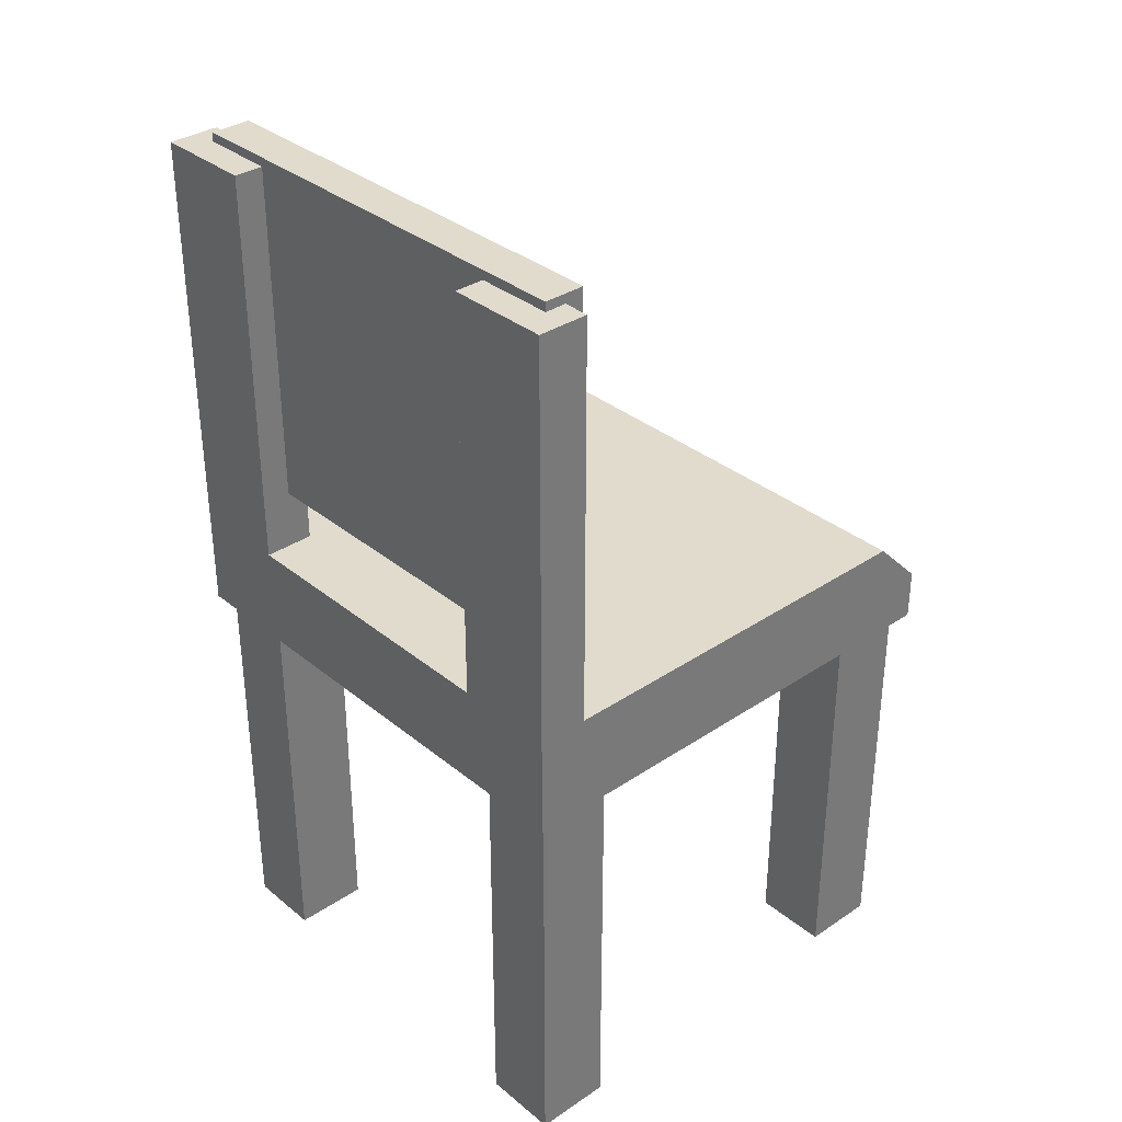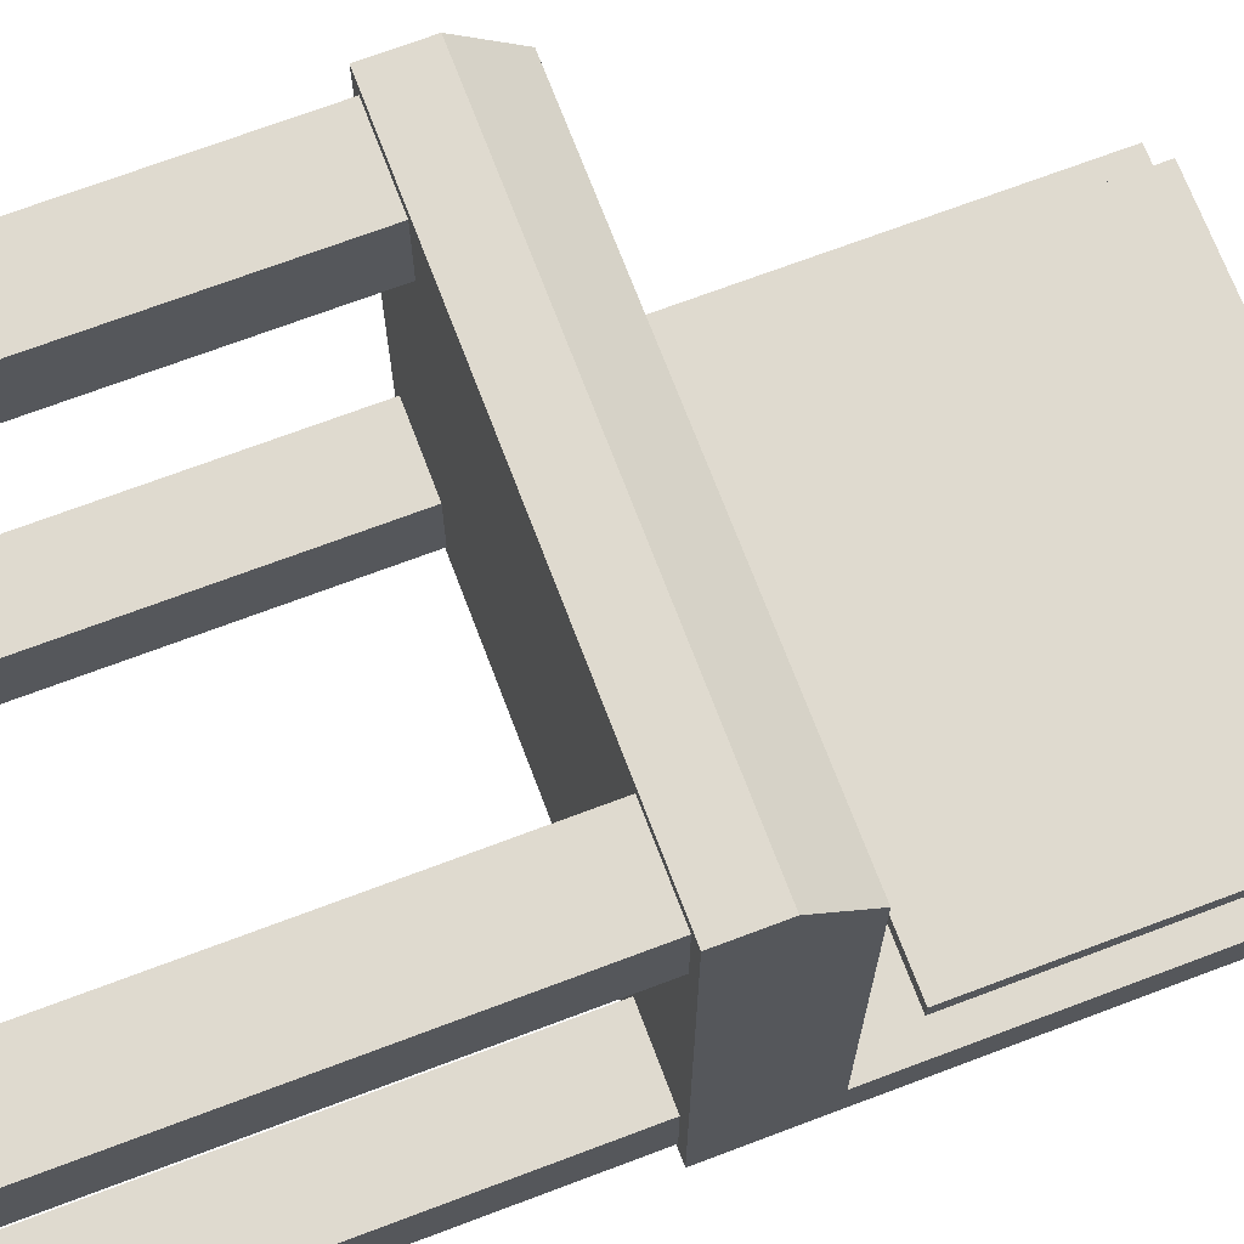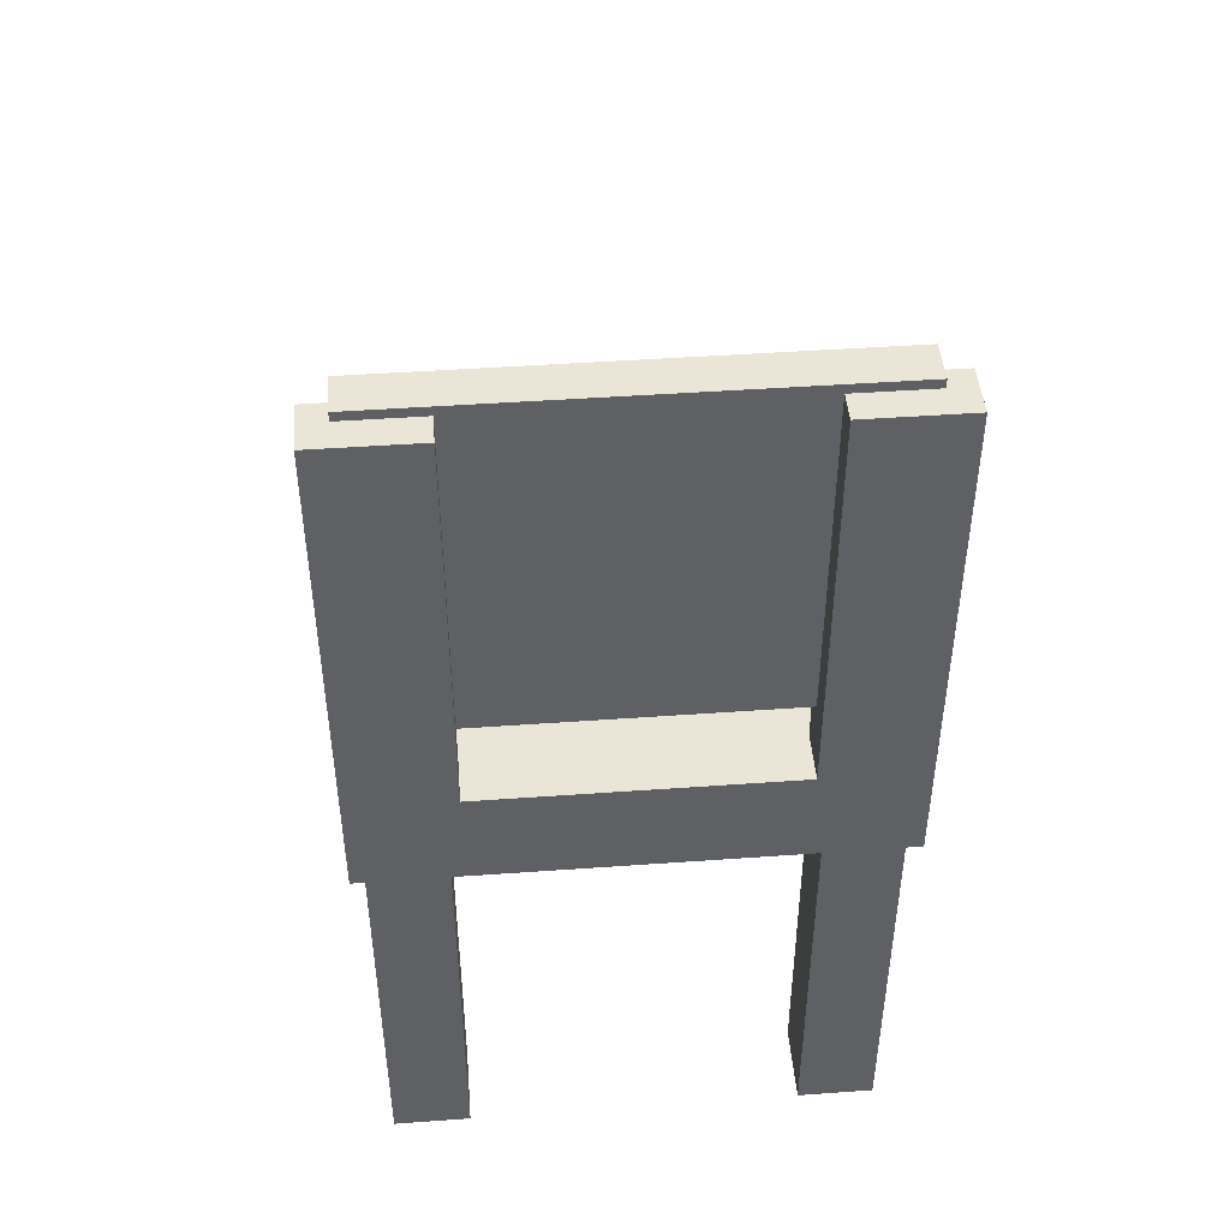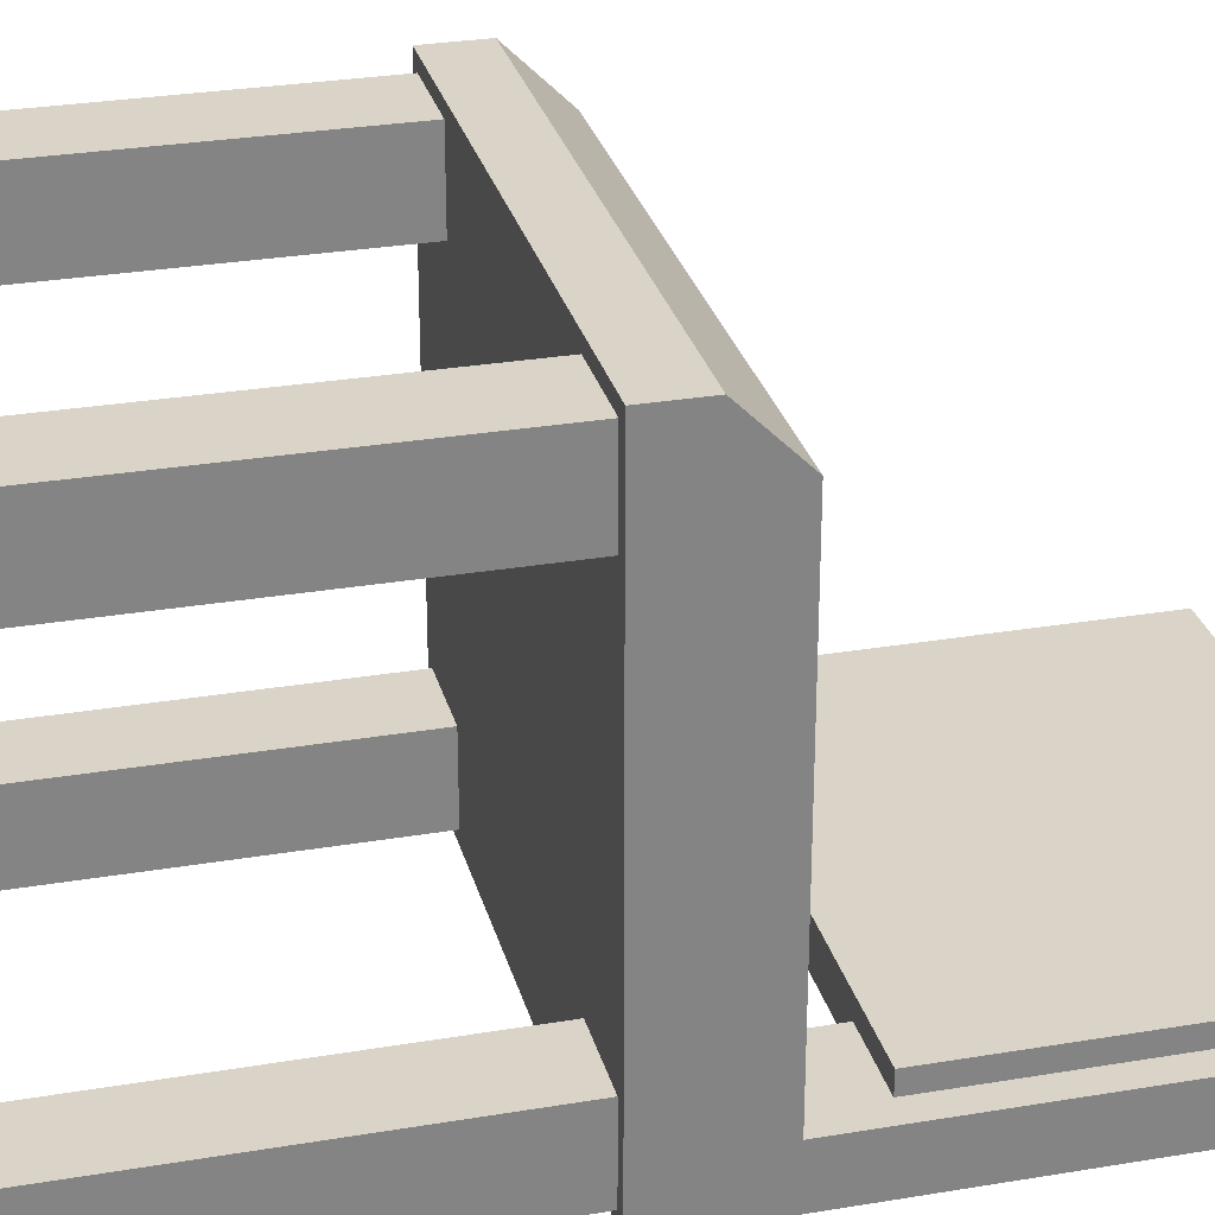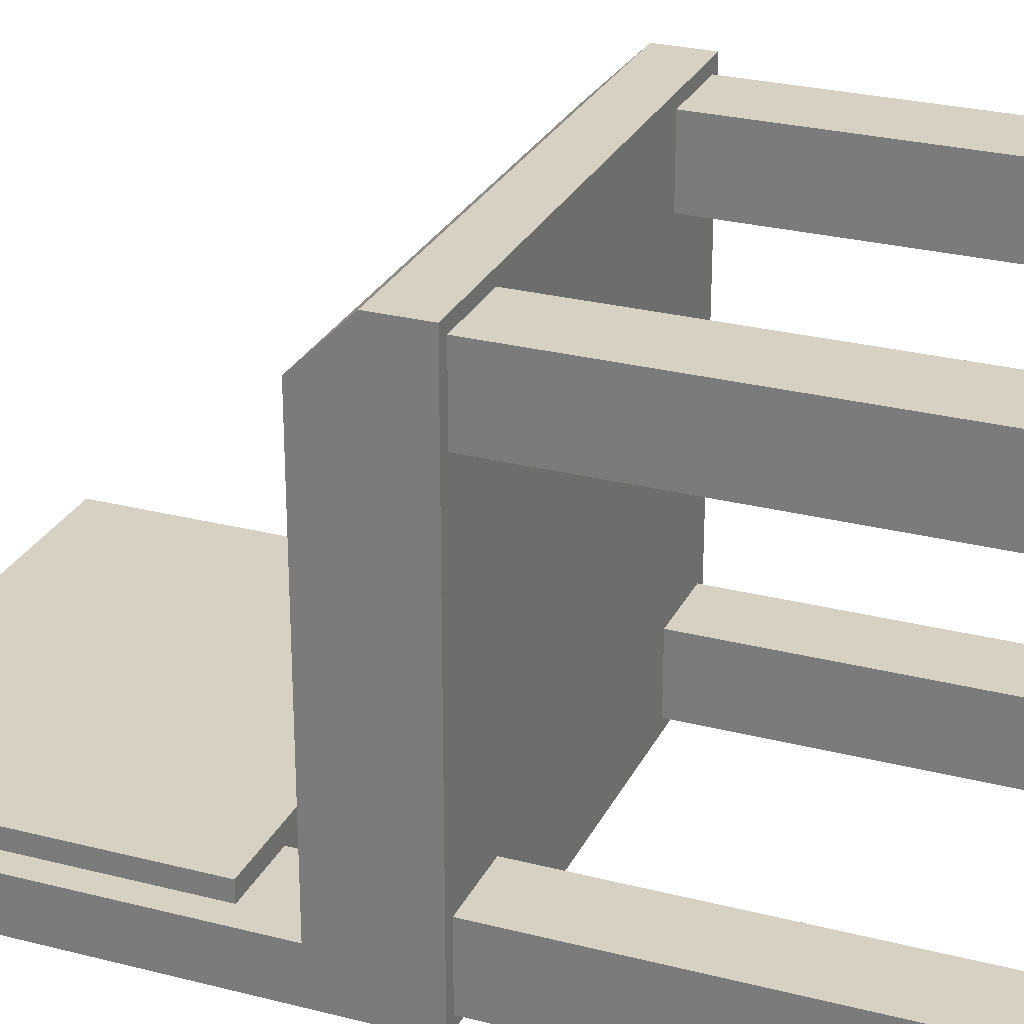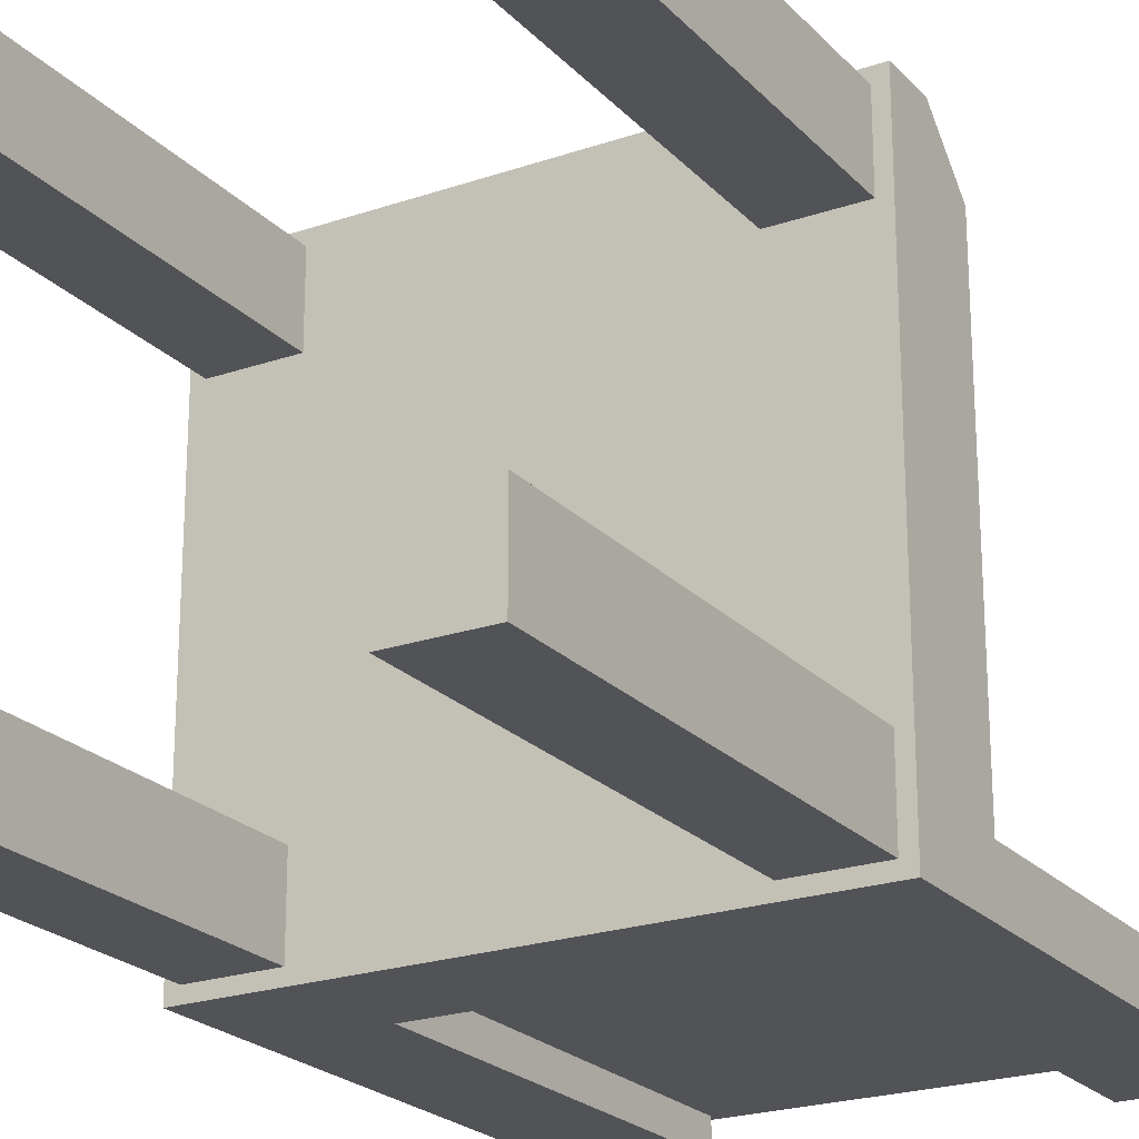
<metadata>
{"format":"obj","ext":"obj","renderer":"f3d","projection":"perspective","resolution":1024,"background":"white","views":[{"elev":33.9,"azim":-132.3,"up":"+Y"},{"elev":70.6,"azim":69.3,"up":"+Z"},{"elev":45.8,"azim":175.3,"up":"+Y"},{"elev":28.7,"azim":75.8,"up":"+Z"},{"elev":27.1,"azim":-68.3,"up":"+Z"},{"elev":-22.5,"azim":30.7,"up":"+Z"}]}
</metadata>
<code>
o Wooden Chair
g Wooden Chair
v 0.225 -0.175 0.02
v -0.225 -0.175 0.02
v 0.225 0.175 0.02
v -0.225 0.175 0.02
v -0.225 -0.175 -0.02
v -0.225 0.175 -0.02
v 0.225 -0.175 -0.02
v 0.225 0.175 -0.02
v -0.1625 -0.734 0.0385
v -0.2375 -0.734 0.0385
v -0.1625 -0.334 0.0385
v -0.2375 -0.334 0.0385
v -0.2375 -0.734 -0.0365
v -0.2375 -0.334 -0.0365
v -0.1625 -0.734 -0.0365
v -0.1625 -0.334 -0.0365
v 0.2375 -0.734 0.4385
v 0.1625 -0.734 0.4385
v 0.2375 -0.334 0.4385
v 0.1625 -0.334 0.4385
v 0.1625 -0.734 0.3635
v 0.1625 -0.334 0.3635
v 0.2375 -0.734 0.3635
v 0.2375 -0.334 0.3635
v 0.25 -0.234 0.0009999
v 0.15 -0.234 0.0009999
v 0.25 0.166 0.0009999
v 0.15 0.166 0.0009999
v 0.15 -0.234 -0.049
v 0.15 0.166 -0.049
v 0.25 -0.234 -0.049
v 0.25 0.166 -0.049
v 0.2375 -0.734 0.0385
v 0.1625 -0.734 0.0385
v 0.2375 -0.334 0.0385
v 0.1625 -0.334 0.0385
v 0.1625 -0.734 -0.0365
v 0.1625 -0.334 -0.0365
v 0.2375 -0.734 -0.0365
v 0.2375 -0.334 -0.0365
v -0.15 -0.234 0.0009999
v -0.25 -0.234 0.0009999
v -0.15 0.166 0.0009999
v -0.25 0.166 0.0009999
v -0.25 -0.234 -0.049
v -0.25 0.166 -0.049
v -0.15 -0.234 -0.049
v -0.15 0.166 -0.049
v -0.1625 -0.734 0.4385
v -0.2375 -0.734 0.4385
v -0.1625 -0.334 0.4385
v -0.2375 -0.334 0.4385
v -0.2375 -0.734 0.3635
v -0.2375 -0.334 0.3635
v -0.1625 -0.734 0.3635
v -0.1625 -0.334 0.3635
v 0.25 -0.334 0.451
v -0.25 -0.334 0.451
v 0.25 -0.284 0.451
v -0.25 -0.284 0.451
v -0.25 -0.334 -0.049
v 0.25 -0.334 -0.049
v 0.25 -0.234 0.401
v -0.25 -0.234 0.401
f 58 60 64
f 64 61 58
f 64 45 61
f 62 31 63
f 57 62 63
f 63 59 57
f 4 2 1
f 1 3 4
f 6 5 2
f 2 4 6
f 8 7 5
f 5 6 8
f 3 1 7
f 7 8 3
f 6 4 3
f 3 8 6
f 2 5 7
f 7 1 2
f 12 10 9
f 9 11 12
f 14 13 10
f 10 12 14
f 16 15 13
f 13 14 16
f 11 9 15
f 15 16 11
f 14 12 11
f 11 16 14
f 10 13 15
f 15 9 10
f 20 18 17
f 17 19 20
f 22 21 18
f 18 20 22
f 24 23 21
f 21 22 24
f 19 17 23
f 23 24 19
f 22 20 19
f 19 24 22
f 18 21 23
f 23 17 18
f 28 26 25
f 25 27 28
f 30 29 26
f 26 28 30
f 32 31 29
f 29 30 32
f 27 25 31
f 31 32 27
f 30 28 27
f 27 32 30
f 26 29 31
f 31 25 26
f 36 34 33
f 33 35 36
f 38 37 34
f 34 36 38
f 40 39 37
f 37 38 40
f 35 33 39
f 39 40 35
f 38 36 35
f 35 40 38
f 34 37 39
f 39 33 34
f 44 42 41
f 41 43 44
f 46 45 42
f 42 44 46
f 48 47 45
f 45 46 48
f 43 41 47
f 47 48 43
f 46 44 43
f 43 48 46
f 42 45 47
f 47 41 42
f 52 50 49
f 49 51 52
f 54 53 50
f 50 52 54
f 56 55 53
f 53 54 56
f 51 49 55
f 55 56 51
f 54 52 51
f 51 56 54
f 50 53 55
f 55 49 50
f 60 58 57
f 57 59 60
f 31 62 61
f 61 45 31
f 45 64 63
f 63 31 45
f 58 61 62
f 62 57 58
f 64 60 59
f 59 63 64

</code>
